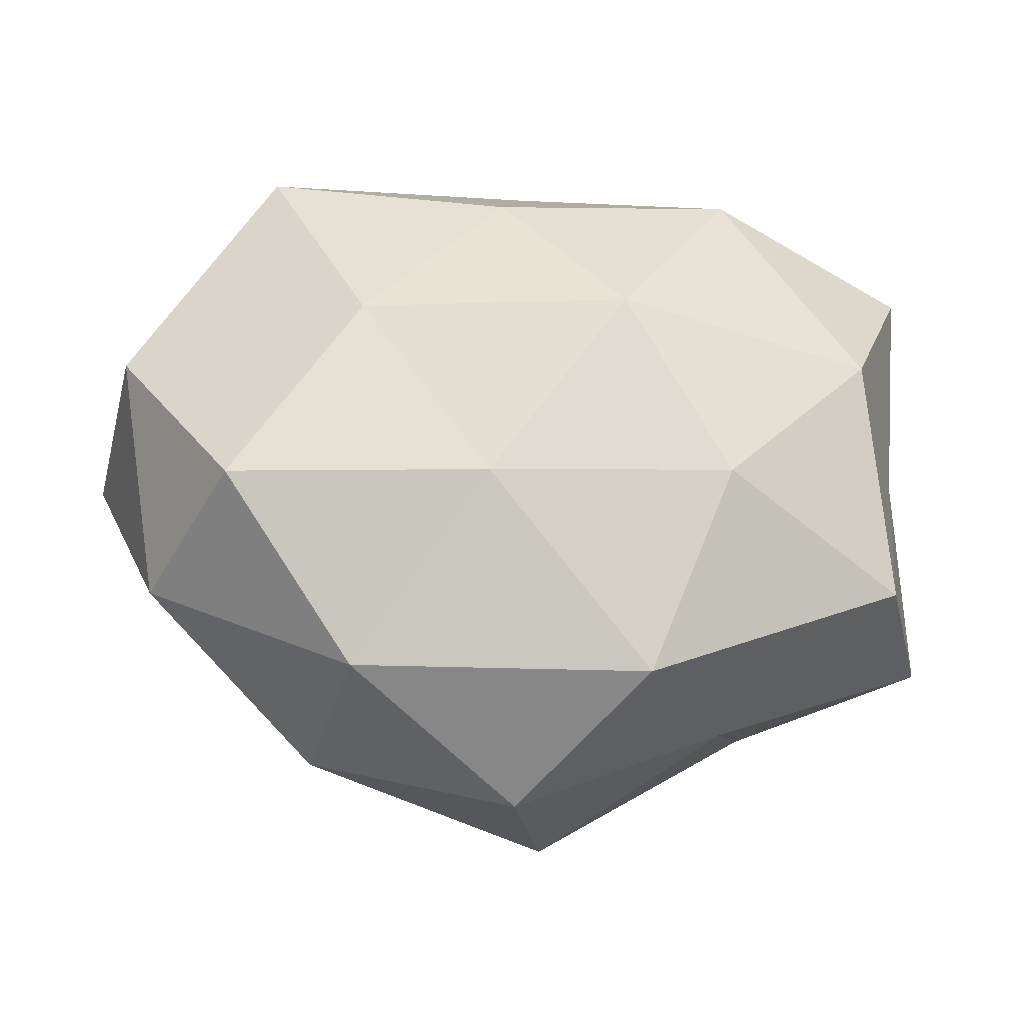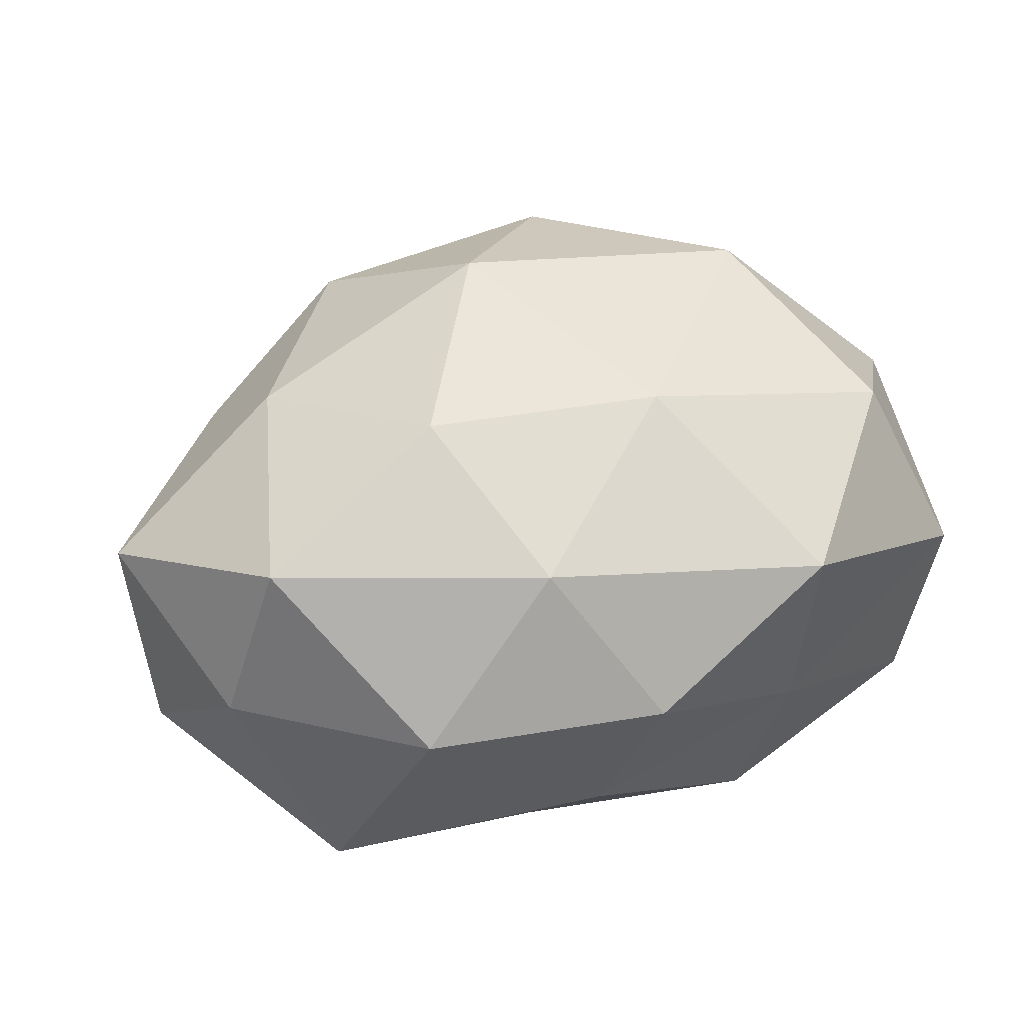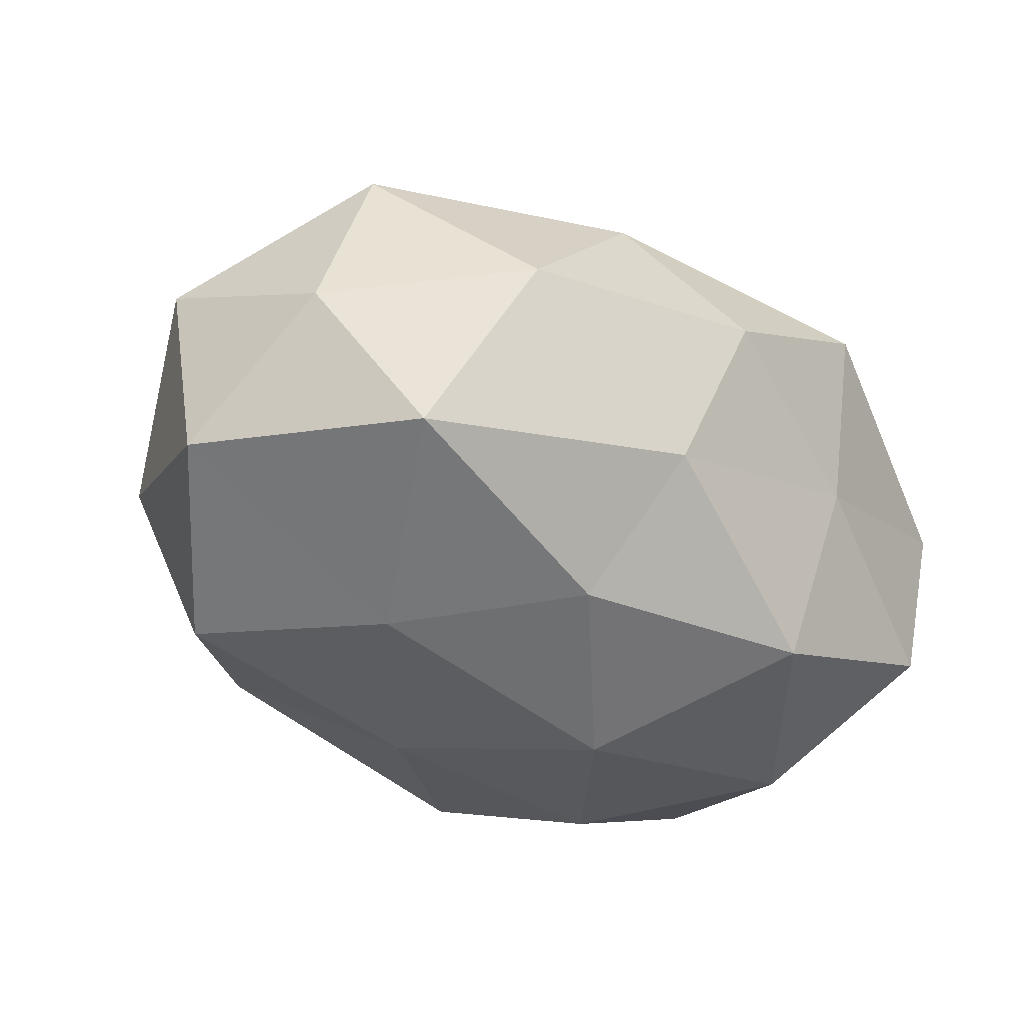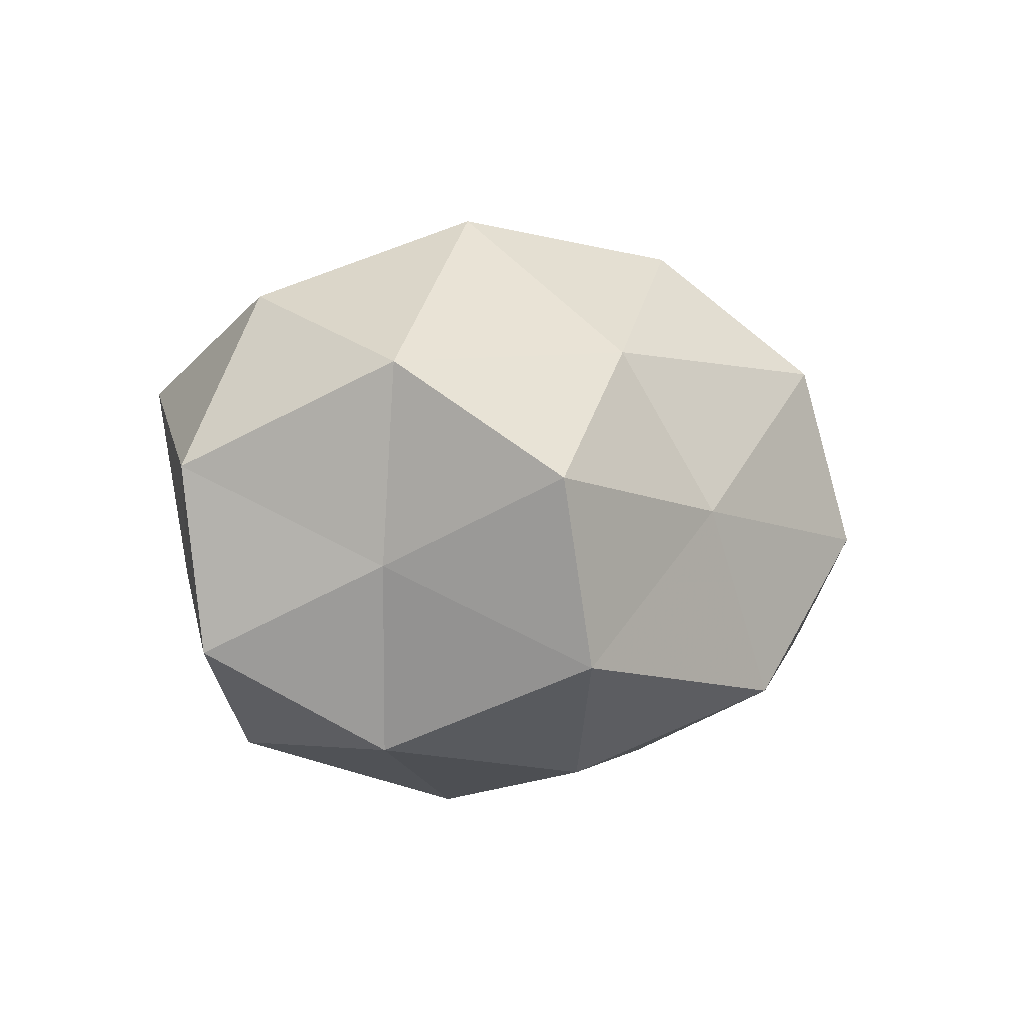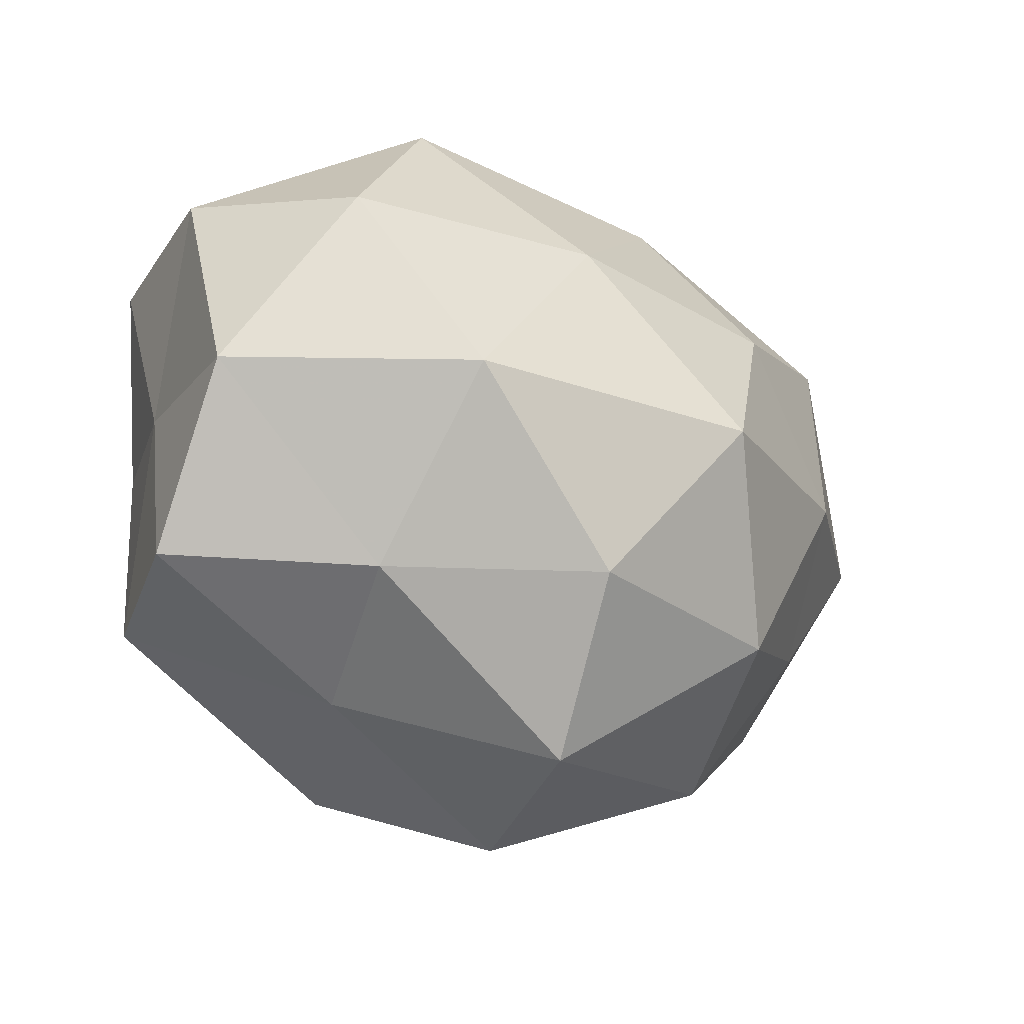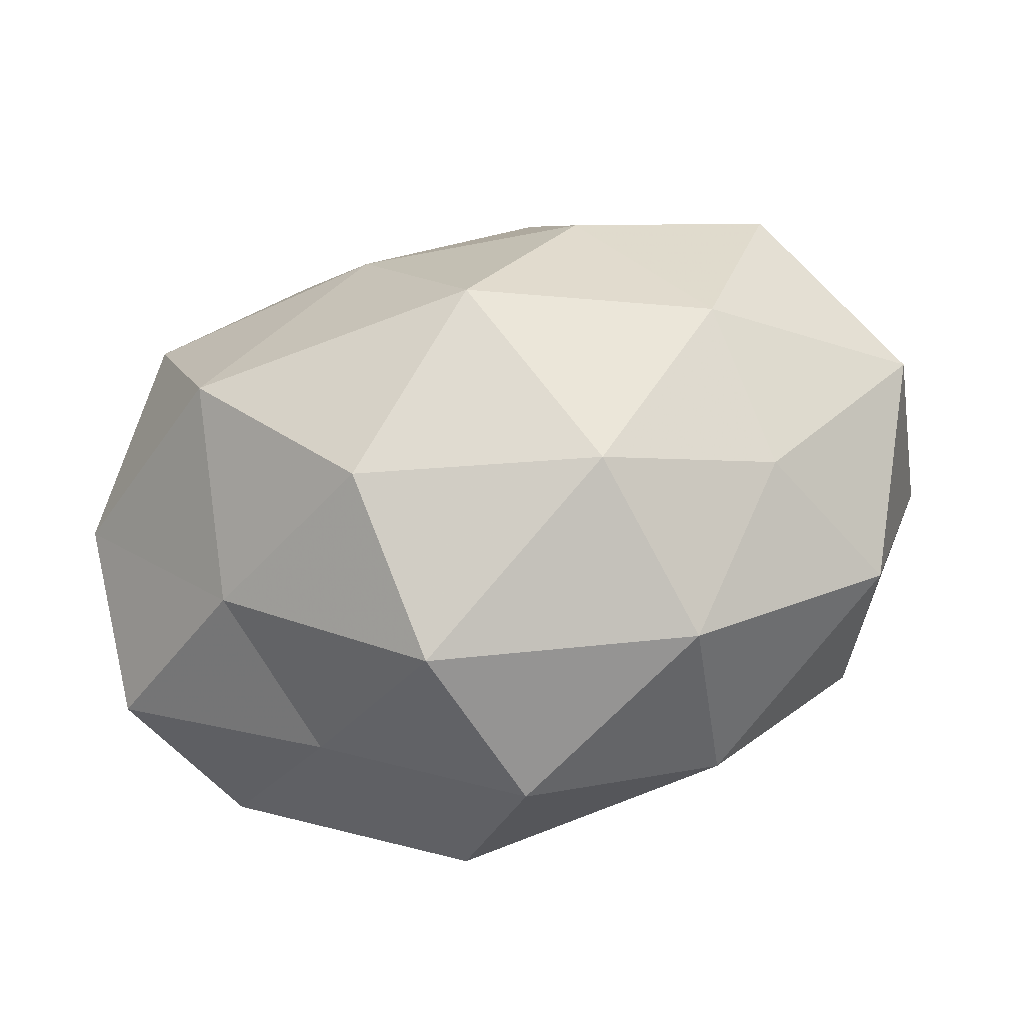
<metadata>
{"format":"obj","ext":"obj","renderer":"f3d","projection":"perspective","resolution":1024,"background":"white","views":[{"elev":-33.3,"azim":171.6,"up":"+Y"},{"elev":36.9,"azim":161.4,"up":"+Z"},{"elev":-38.4,"azim":145.8,"up":"+Z"},{"elev":-5.4,"azim":-73.5,"up":"+Z"},{"elev":-26.8,"azim":-39.1,"up":"+Y"},{"elev":-47.8,"azim":15.2,"up":"+Y"}]}
</metadata>
<code>
v -0.002232 0.0454 0.002295
v -0.02435 -0.03579 -0.001708
v -0.006323 0.004934 -0.03847
v 0.04004 -0.01841 0.01565
v 0.05521 0.004718 -0.01567
v 0.04864 0.02338 -0.0009319
v -0.01976 -0.0168 -0.03446
v 0.03573 -0.001573 0.02838
v 0.01921 0.01724 0.03246
v 0.002522 -0.04876 -0.003492
v 0.04143 -0.01736 -0.02604
v -0.02539 0.04 0.01613
v -0.02465 0.03574 -0.008435
v -0.05218 0.02418 0.002912
v 0.02592 0.005461 -0.03168
v -0.0518 -0.02392 3.277e-05
v -0.04757 0.02299 -0.01965
v 0.009788 -0.01789 -0.03187
v 0.01003 0.03652 0.02057
v -0.00913 -0.02603 0.03395
v 0.04251 0.02545 0.02042
v 0.003457 0.03862 -0.01647
v -0.0418 0.01852 0.02538
v -0.02139 0.02808 -0.03068
v 0.03754 0.03195 -0.02217
v -0.04808 -0.0004317 -0.009509
v 0.0246 -0.03768 -0.0165
v -0.01008 0.01955 0.0321
v -0.04325 -0.02495 -0.02175
v -0.003984 -0.04431 0.01834
v 0.04969 -0.02203 -0.003676
v 0.02715 0.04084 0.0009173
v -0.05361 -0.003622 0.01432
v -0.03022 -0.005323 0.03602
v -0.01114 -0.0398 -0.02398
v 0.008243 0.02423 -0.03128
v 0.05781 0.001595 0.01039
v -0.0384 0.00271 -0.03152
v -0.03155 -0.02601 0.01782
v 0.02751 -0.03875 0.008406
v 0.02081 -0.02626 0.02883
v 0.00706 -0.004421 0.04152
f 1 13 12
f 13 14 12
f 15 5 11
f 13 17 14
f 18 7 3
f 18 3 15
f 11 18 15
f 1 12 19
f 21 9 8
f 19 9 21
f 1 22 13
f 12 14 23
f 13 24 17
f 22 24 13
f 25 6 5
f 25 5 15
f 14 17 26
f 27 18 11
f 19 28 9
f 12 28 19
f 12 23 28
f 2 16 29
f 29 16 26
f 10 30 2
f 31 11 5
f 27 11 31
f 1 19 32
f 32 21 6
f 19 21 32
f 1 32 22
f 32 6 25
f 32 25 22
f 23 14 33
f 14 26 33
f 33 26 16
f 28 23 34
f 33 34 23
f 10 2 35
f 35 7 18
f 10 35 27
f 35 18 27
f 2 29 35
f 35 29 7
f 15 3 36
f 24 36 3
f 22 36 24
f 36 25 15
f 22 25 36
f 37 5 6
f 37 8 4
f 6 21 37
f 21 8 37
f 4 31 37
f 31 5 37
f 38 3 7
f 24 3 38
f 17 24 38
f 38 26 17
f 7 29 38
f 29 26 38
f 2 39 16
f 30 39 2
f 30 20 39
f 16 39 33
f 39 20 34
f 39 34 33
f 10 27 40
f 10 40 30
f 40 31 4
f 27 31 40
f 41 4 8
f 30 41 20
f 40 4 41
f 40 41 30
f 42 8 9
f 9 28 42
f 42 34 20
f 28 34 42
f 41 8 42
f 20 41 42

</code>
